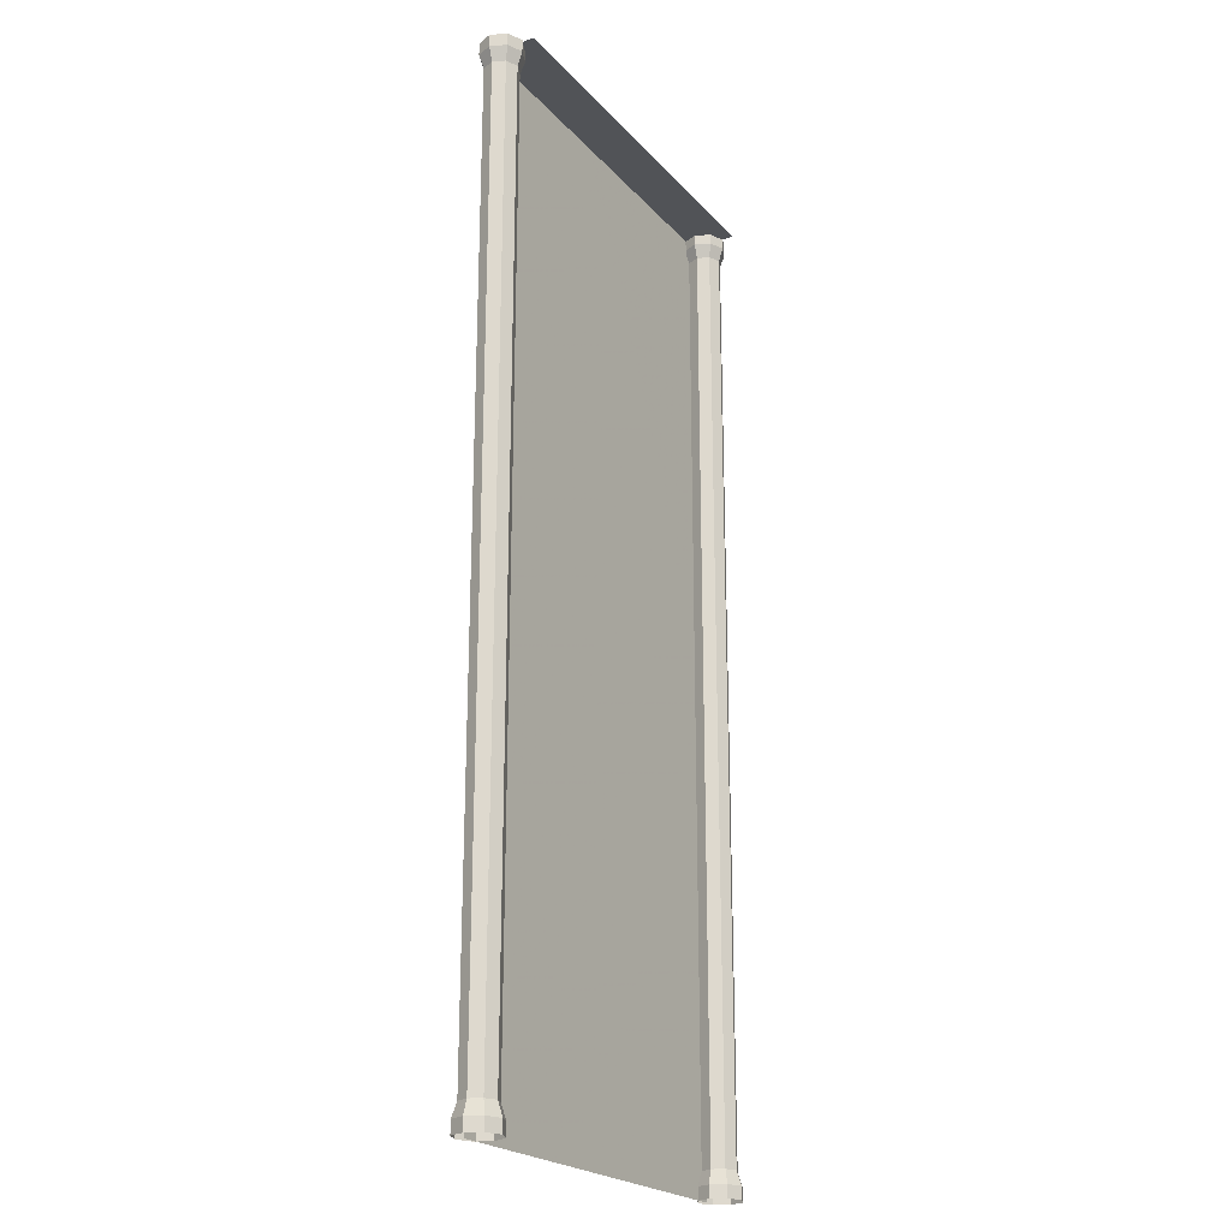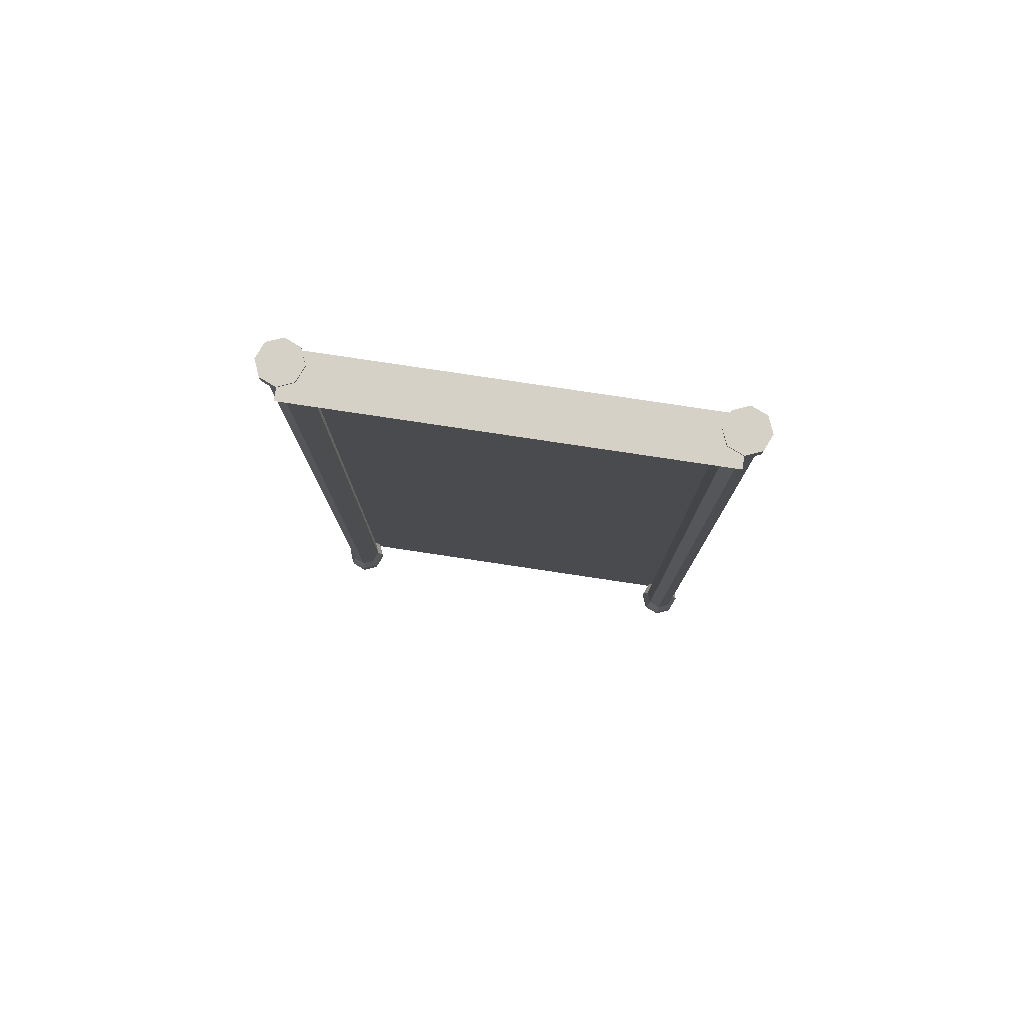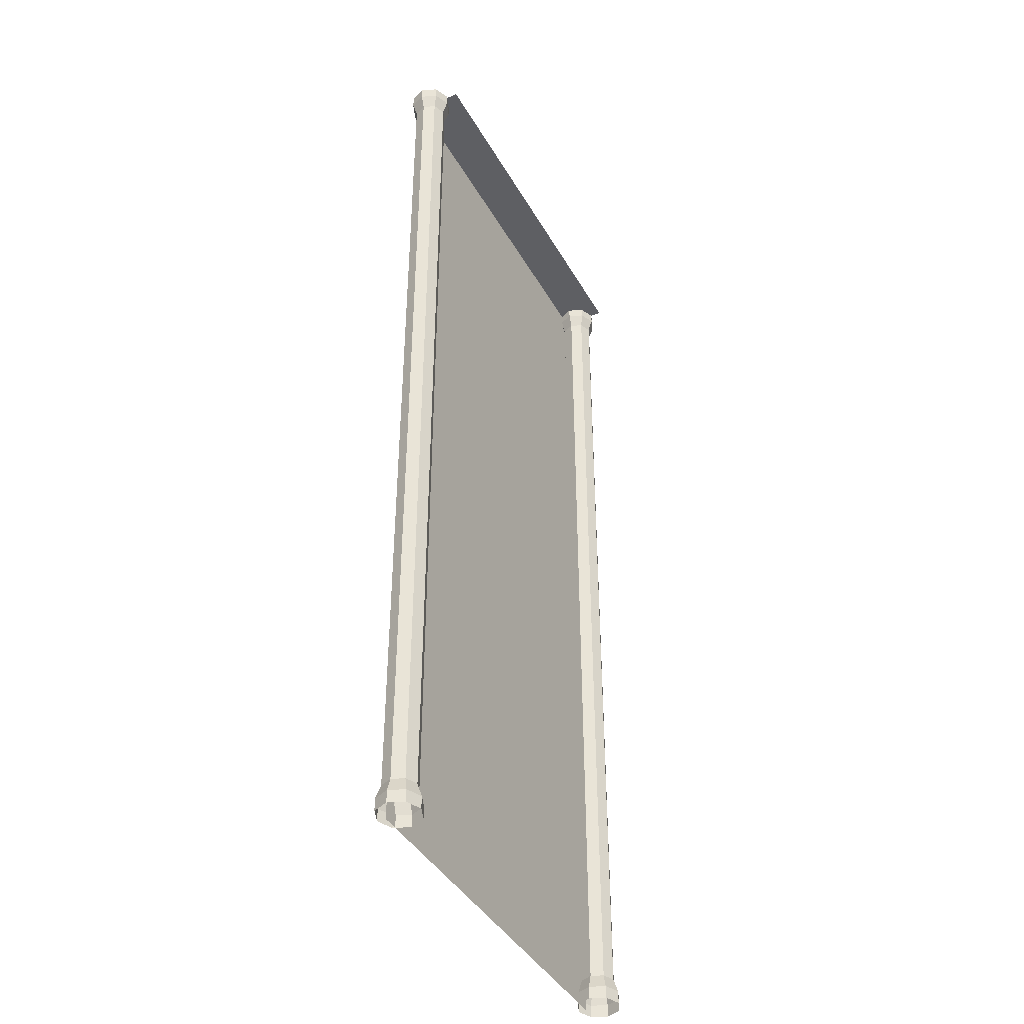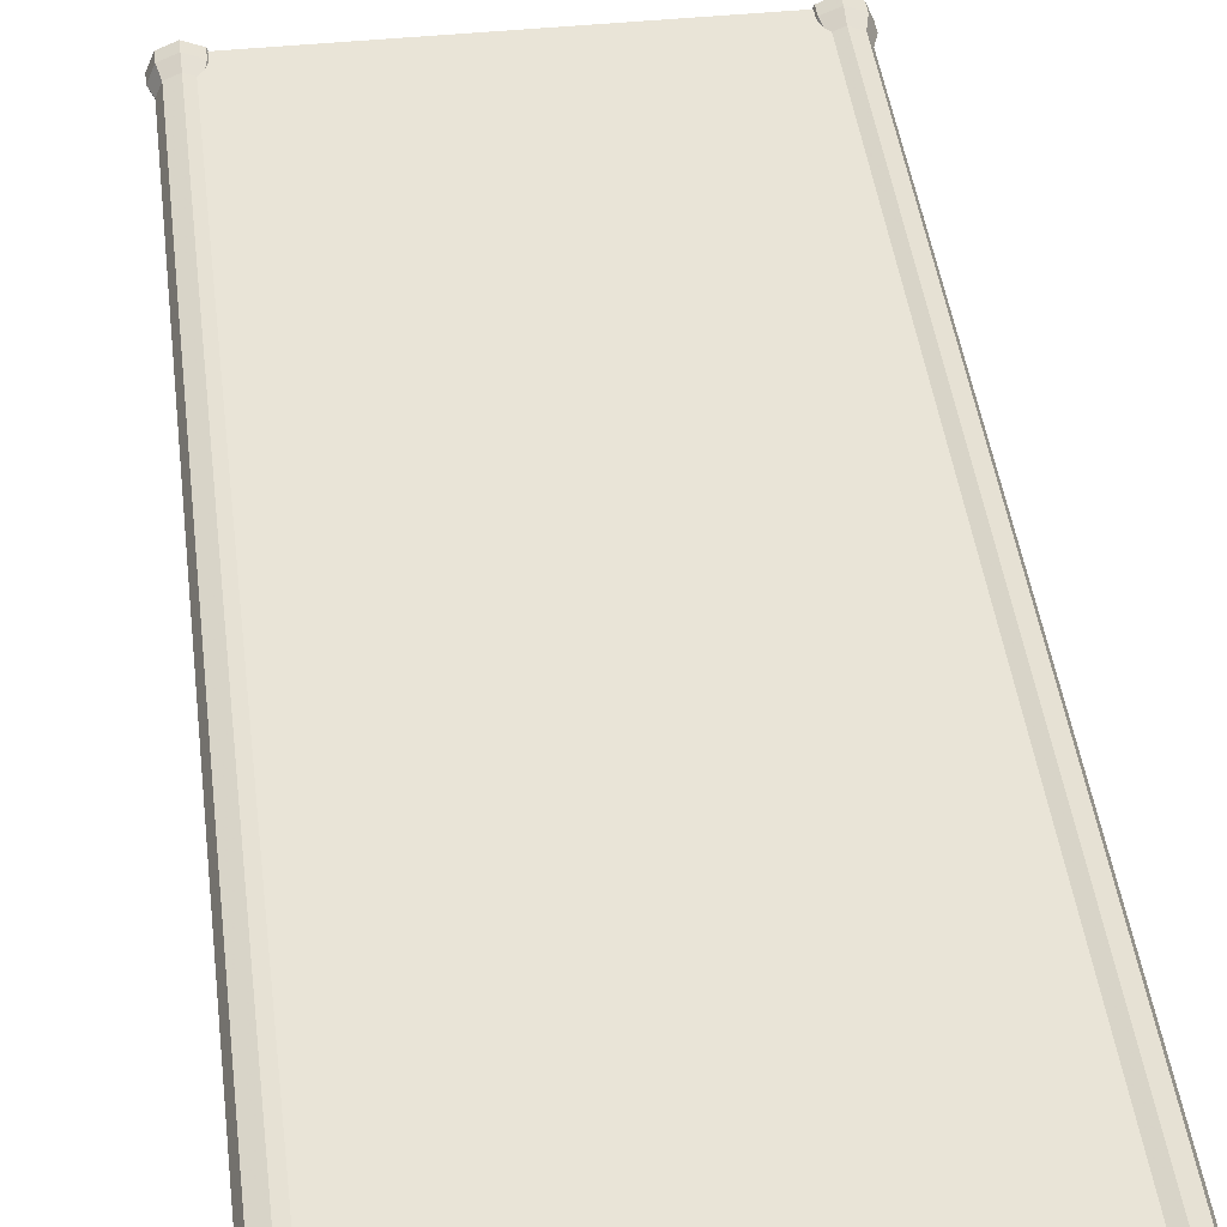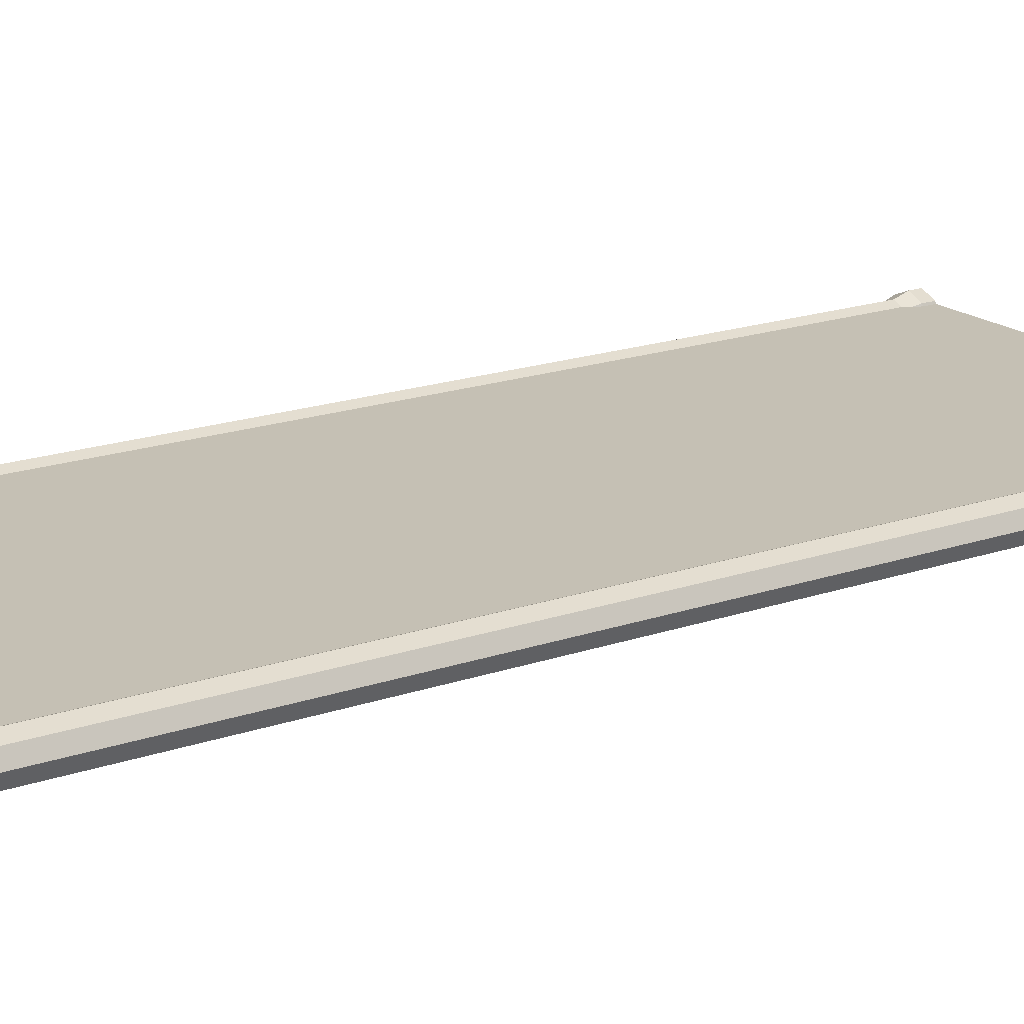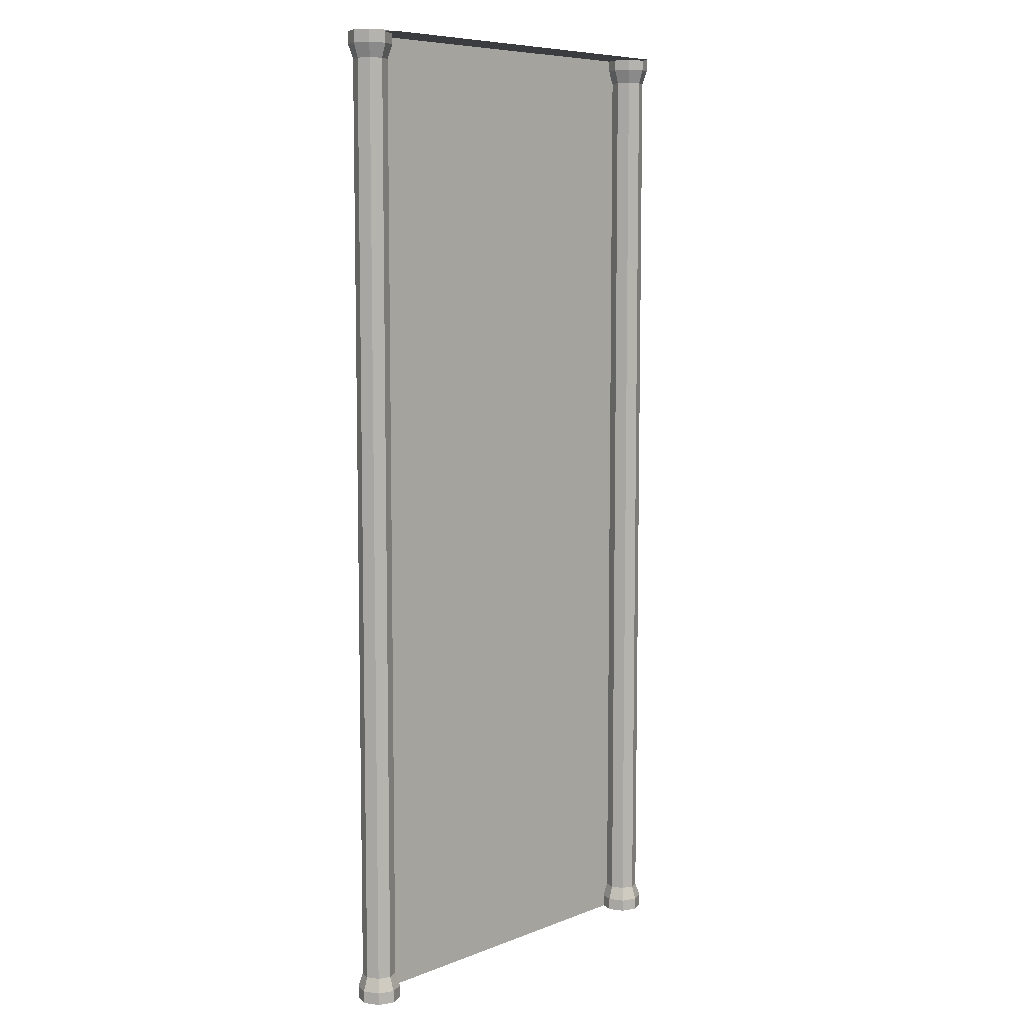
<metadata>
{"format":"obj","ext":"obj","renderer":"f3d","projection":"perspective","resolution":1024,"background":"white","views":[{"elev":-22.2,"azim":-60.0,"up":"+Z"},{"elev":79.4,"azim":8.6,"up":"+Z"},{"elev":-41.3,"azim":-62.6,"up":"+Z"},{"elev":43.0,"azim":173.0,"up":"+Y"},{"elev":18.3,"azim":56.1,"up":"+Y"},{"elev":7.7,"azim":-46.9,"up":"+Z"}]}
</metadata>
<code>
g huodong_fuben_415_yuantai02
v -195 4.267 461.4
v -190.6 15.06 461.4
v -190.6 15.06 230.8
v -195 4.267 230.8
v -190.6 -6.514 461.4
v -190.6 -6.514 230.8
v -179.8 -10.97 461.4
v -179.8 -10.97 230.8
v -169 -6.486 461.4
v -169 -6.486 230.8
v -164.5 4.307 461.4
v -164.5 4.307 230.8
v -169 15.09 461.4
v -164.5 4.307 461.4
v -164.5 4.307 230.8
v -169 15.09 230.8
v -179.8 19.54 461.4
v -179.8 19.54 230.8
v -190.6 15.06 461.4
v -190.6 15.06 230.8
v -199.3 4.261 891.2
v -193.6 18.08 891.2
v -193.6 18.08 880
v -199.3 4.261 880
v -193.6 18.08 0.1836
v -199.3 4.261 0.1836
v -199.3 4.261 11.36
v -193.6 18.08 11.36
v -193.6 -9.545 891.2
v -193.6 -9.545 880
v -193.6 -9.544 0.1836
v -193.6 -9.544 11.36
v -179.8 -15.25 891.2
v -193.6 -9.545 891.2
v -193.6 -9.545 880
v -179.8 -15.25 880
v -179.8 -15.25 0.1836
v -179.8 -15.25 11.36
v -166 -9.508 891.2
v -166 -9.508 880
v -166 -9.508 0.1836
v -166 -9.508 11.36
v -160.3 4.313 891.2
v -166 -9.508 891.2
v -166 -9.508 880
v -160.3 4.313 880
v -160.3 4.313 0.1835
v -160.3 4.313 11.36
v -166 18.12 891.2
v -160.3 4.313 891.2
v -160.3 4.313 880
v -166 18.12 880
v -166 18.12 0.1835
v -166 18.12 11.36
v -179.8 23.82 891.2
v -179.8 23.82 880
v -179.8 23.82 0.1836
v -179.8 23.82 11.36
v -193.6 18.08 891.2
v -193.6 18.08 880
v -199.3 4.261 880
v -193.6 18.08 880
v -190.6 15.06 867.4
v -195 4.267 867.4
v -193.6 18.08 11.36
v -199.3 4.261 11.36
v -195 4.267 23.99
v -190.6 15.06 23.99
v -193.6 -9.545 880
v -190.6 -6.514 867.4
v -193.6 -9.544 11.36
v -190.6 -6.514 23.99
v -179.8 -15.25 880
v -179.8 -10.97 867.4
v -179.8 -15.25 11.36
v -179.8 -10.97 23.99
v -166 -9.508 880
v -169 -6.485 867.4
v -166 -9.508 11.36
v -169 -6.486 23.99
v -160.3 4.313 880
v -164.5 4.307 867.4
v -160.3 4.313 11.36
v -164.5 4.307 23.99
v -166 18.12 880
v -169 15.09 867.4
v -166 18.12 11.36
v -169 15.09 23.99
v -179.8 23.82 880
v -179.8 19.54 867.4
v -179.8 23.82 11.36
v -179.8 19.54 23.99
v -195 4.267 867.4
v -190.6 15.06 867.4
v -190.6 15.06 692
v -195 4.267 692
v -190.6 15.06 461.4
v -195 4.267 461.4
v -190.6 15.06 23.99
v -195 4.267 23.99
v -190.6 -6.514 867.4
v -190.6 -6.514 692
v -190.6 -6.514 461.4
v -190.6 -6.514 23.99
v -179.8 -10.97 867.4
v -179.8 -10.97 692
v -179.8 -10.97 461.4
v -179.8 -10.97 23.99
v -169 -6.485 867.4
v -169 -6.485 692
v -169 -6.486 461.4
v -169 -6.486 23.99
v -164.5 4.307 867.4
v -164.5 4.307 692
v -164.5 4.307 461.4
v -164.5 4.307 23.99
v -169 15.09 867.4
v -164.5 4.307 867.4
v -164.5 4.307 692
v -169 15.09 692
v -164.5 4.307 461.4
v -169 15.09 461.4
v -164.5 4.307 23.99
v -169 15.09 23.99
v -179.8 19.54 867.4
v -179.8 19.54 692
v -179.8 19.54 461.4
v -179.8 19.54 23.99
v -190.6 15.06 867.4
v -190.6 15.06 692
v -190.6 15.06 461.4
v -190.6 15.06 23.99
v 160.9 4.504 461.4
v 165.3 15.3 461.4
v 165.3 15.3 230.8
v 160.9 4.504 230.8
v 165.4 -6.276 461.4
v 165.4 -6.276 230.8
v 176.1 -10.73 461.4
v 176.1 -10.73 230.8
v 186.9 -6.248 461.4
v 186.9 -6.248 230.8
v 191.4 4.545 461.4
v 191.4 4.545 230.8
v 186.9 15.33 461.4
v 191.4 4.545 461.4
v 191.4 4.545 230.8
v 186.9 15.33 230.8
v 176.1 19.78 461.4
v 176.1 19.78 230.8
v 165.3 15.3 461.4
v 165.3 15.3 230.8
v 156.6 4.499 891.2
v 162.3 18.32 891.2
v 162.3 18.32 880
v 156.6 4.499 880
v 162.3 18.32 0.1837
v 156.6 4.499 0.1837
v 156.6 4.499 11.36
v 162.3 18.32 11.36
v 162.3 -9.307 891.2
v 162.3 -9.307 880
v 162.3 -9.307 0.1837
v 162.3 -9.307 11.36
v 176.2 -15.01 891.2
v 162.3 -9.307 891.2
v 162.3 -9.307 880
v 176.2 -15.01 880
v 176.2 -15.01 0.1837
v 176.2 -15.01 11.36
v 190 -9.27 891.2
v 190 -9.27 880
v 190 -9.27 0.1837
v 190 -9.27 11.36
v 195.7 4.55 891.2
v 190 -9.27 891.2
v 190 -9.27 880
v 195.7 4.55 880
v 195.7 4.55 0.1836
v 195.7 4.55 11.36
v 189.9 18.36 891.2
v 195.7 4.55 891.2
v 195.7 4.55 880
v 189.9 18.36 880
v 189.9 18.36 0.1836
v 189.9 18.36 11.36
v 176.1 24.06 891.2
v 176.1 24.06 880
v 176.1 24.06 0.1837
v 176.1 24.06 11.36
v 162.3 18.32 891.2
v 162.3 18.32 880
v 156.6 4.499 880
v 162.3 18.32 880
v 165.3 15.3 867.4
v 160.9 4.505 867.4
v 162.3 18.32 11.36
v 156.6 4.499 11.36
v 160.9 4.504 23.99
v 165.3 15.3 23.99
v 162.3 -9.307 880
v 165.4 -6.276 867.4
v 162.3 -9.307 11.36
v 165.4 -6.276 23.99
v 176.2 -15.01 880
v 176.1 -10.73 867.4
v 176.2 -15.01 11.36
v 176.1 -10.73 23.99
v 190 -9.27 880
v 186.9 -6.248 867.4
v 190 -9.27 11.36
v 186.9 -6.248 23.99
v 195.7 4.55 880
v 191.4 4.545 867.4
v 195.7 4.55 11.36
v 191.4 4.545 23.99
v 189.9 18.36 880
v 186.9 15.33 867.4
v 189.9 18.36 11.36
v 186.9 15.33 23.99
v 176.1 24.06 880
v 176.1 19.78 867.4
v 176.1 24.06 11.36
v 176.1 19.78 23.99
v 160.9 4.505 867.4
v 165.3 15.3 867.4
v 165.3 15.3 692
v 160.9 4.505 692
v 165.3 15.3 461.4
v 160.9 4.504 461.4
v 165.3 15.3 23.99
v 160.9 4.504 23.99
v 165.4 -6.276 867.4
v 165.4 -6.276 692
v 165.4 -6.276 461.4
v 165.4 -6.276 23.99
v 176.1 -10.73 867.4
v 176.1 -10.73 692
v 176.1 -10.73 461.4
v 176.1 -10.73 23.99
v 186.9 -6.248 867.4
v 186.9 -6.248 692
v 186.9 -6.248 461.4
v 186.9 -6.248 23.99
v 191.4 4.545 867.4
v 191.4 4.545 692
v 191.4 4.545 461.4
v 191.4 4.545 23.99
v 186.9 15.33 867.4
v 191.4 4.545 867.4
v 191.4 4.545 692
v 186.9 15.33 692
v 191.4 4.545 461.4
v 186.9 15.33 461.4
v 191.4 4.545 23.99
v 186.9 15.33 23.99
v 176.1 19.78 867.4
v 176.1 19.78 692
v 176.1 19.78 461.4
v 176.1 19.78 23.99
v 165.3 15.3 867.4
v 165.3 15.3 692
v 165.3 15.3 461.4
v 165.3 15.3 23.99
v -193.6 18.08 891.2
v -199.3 4.261 891.2
v -179.8 4.287 891.2
v -193.6 -9.545 891.2
v -179.8 -15.25 891.2
v -166 -9.508 891.2
v -160.3 4.313 891.2
v -166 18.12 891.2
v -179.8 23.82 891.2
v 162.3 18.32 891.2
v 156.6 4.499 891.2
v 176.1 4.525 891.2
v 162.3 -9.307 891.2
v 176.2 -15.01 891.2
v 190 -9.27 891.2
v 195.7 4.55 891.2
v 189.9 18.36 891.2
v 176.1 24.06 891.2
f 1 2 3
f 3 4 1
f 5 1 4
f 4 6 5
f 7 5 6
f 6 8 7
f 9 7 8
f 8 10 9
f 11 9 10
f 10 12 11
f 13 14 15
f 15 16 13
f 17 13 16
f 16 18 17
f 19 17 18
f 18 20 19
f 21 22 23
f 23 24 21
f 25 26 27
f 27 28 25
f 29 21 24
f 24 30 29
f 26 31 32
f 32 27 26
f 33 34 35
f 35 36 33
f 31 37 38
f 38 32 31
f 39 33 36
f 36 40 39
f 37 41 42
f 42 38 37
f 43 44 45
f 45 46 43
f 41 47 48
f 48 42 41
f 49 50 51
f 51 52 49
f 47 53 54
f 54 48 47
f 55 49 52
f 52 56 55
f 53 57 58
f 58 54 53
f 59 55 56
f 56 60 59
f 57 25 28
f 28 58 57
f 61 62 63
f 63 64 61
f 65 66 67
f 67 68 65
f 69 61 64
f 64 70 69
f 66 71 72
f 72 67 66
f 73 69 70
f 70 74 73
f 71 75 76
f 76 72 71
f 77 73 74
f 74 78 77
f 75 79 80
f 80 76 75
f 81 77 78
f 78 82 81
f 79 83 84
f 84 80 79
f 85 81 82
f 82 86 85
f 83 87 88
f 88 84 83
f 89 85 86
f 86 90 89
f 87 91 92
f 92 88 87
f 62 89 90
f 90 63 62
f 91 65 68
f 68 92 91
f 93 94 95
f 95 96 93
f 96 95 97
f 97 98 96
f 99 100 4
f 4 3 99
f 101 93 96
f 96 102 101
f 102 96 98
f 98 103 102
f 100 104 6
f 6 4 100
f 105 101 102
f 102 106 105
f 106 102 103
f 103 107 106
f 104 108 8
f 8 6 104
f 109 105 106
f 106 110 109
f 110 106 107
f 107 111 110
f 108 112 10
f 10 8 108
f 113 109 110
f 110 114 113
f 114 110 111
f 111 115 114
f 112 116 12
f 12 10 112
f 117 118 119
f 119 120 117
f 120 119 121
f 121 122 120
f 123 124 16
f 16 15 123
f 125 117 120
f 120 126 125
f 126 120 122
f 122 127 126
f 124 128 18
f 18 16 124
f 129 125 126
f 126 130 129
f 130 126 127
f 127 131 130
f 128 132 20
f 20 18 128
f 133 134 135
f 135 136 133
f 137 133 136
f 136 138 137
f 139 137 138
f 138 140 139
f 141 139 140
f 140 142 141
f 143 141 142
f 142 144 143
f 145 146 147
f 147 148 145
f 149 145 148
f 148 150 149
f 151 149 150
f 150 152 151
f 153 154 155
f 155 156 153
f 157 158 159
f 159 160 157
f 161 153 156
f 156 162 161
f 158 163 164
f 164 159 158
f 165 166 167
f 167 168 165
f 163 169 170
f 170 164 163
f 171 165 168
f 168 172 171
f 169 173 174
f 174 170 169
f 175 176 177
f 177 178 175
f 173 179 180
f 180 174 173
f 181 182 183
f 183 184 181
f 179 185 186
f 186 180 179
f 187 181 184
f 184 188 187
f 185 189 190
f 190 186 185
f 191 187 188
f 188 192 191
f 189 157 160
f 160 190 189
f 193 194 195
f 195 196 193
f 197 198 199
f 199 200 197
f 201 193 196
f 196 202 201
f 198 203 204
f 204 199 198
f 205 201 202
f 202 206 205
f 203 207 208
f 208 204 203
f 209 205 206
f 206 210 209
f 207 211 212
f 212 208 207
f 213 209 210
f 210 214 213
f 211 215 216
f 216 212 211
f 217 213 214
f 214 218 217
f 215 219 220
f 220 216 215
f 221 217 218
f 218 222 221
f 219 223 224
f 224 220 219
f 194 221 222
f 222 195 194
f 223 197 200
f 200 224 223
f 225 226 227
f 227 228 225
f 228 227 229
f 229 230 228
f 231 232 136
f 136 135 231
f 233 225 228
f 228 234 233
f 234 228 230
f 230 235 234
f 232 236 138
f 138 136 232
f 237 233 234
f 234 238 237
f 238 234 235
f 235 239 238
f 236 240 140
f 140 138 236
f 241 237 238
f 238 242 241
f 242 238 239
f 239 243 242
f 240 244 142
f 142 140 240
f 245 241 242
f 242 246 245
f 246 242 243
f 243 247 246
f 244 248 144
f 144 142 244
f 249 250 251
f 251 252 249
f 252 251 253
f 253 254 252
f 255 256 148
f 148 147 255
f 257 249 252
f 252 258 257
f 258 252 254
f 254 259 258
f 256 260 150
f 150 148 256
f 261 257 258
f 258 262 261
f 262 258 259
f 259 263 262
f 260 264 152
f 152 150 260
f 265 266 267
f 266 268 267
f 268 269 267
f 269 270 267
f 270 271 267
f 271 272 267
f 272 273 267
f 273 265 267
f 274 275 276
f 275 277 276
f 277 278 276
f 278 279 276
f 279 280 276
f 280 281 276
f 281 282 276
f 282 274 276
g huodong_fuben_415_yuantai02
v -1.742 16.39 0.1841
v -1.742 16.39 444.9
v 176.1 16.63 444.9
v 176.1 16.63 0.1839
v 176.1 16.63 889.6
v -1.742 16.39 889.6
v -1.686 -25.57 889.6
v 176.2 -25.34 889.6
v -1.742 16.39 889.6
v -1.742 16.39 444.9
v -179.6 16.16 444.9
v -179.6 16.16 889.6
v -179.6 16.16 889.6
v -179.5 -25.81 889.6
v 176.1 16.63 889.6
v 176.1 16.63 444.9
v -179.6 16.16 0.1843
v -179.6 16.16 444.9
f 283 284 285
f 285 286 283
f 287 288 289
f 289 290 287
f 291 292 293
f 293 294 291
f 295 296 289
f 289 288 295
f 291 297 298
f 298 292 291
f 283 299 300
f 300 284 283

</code>
